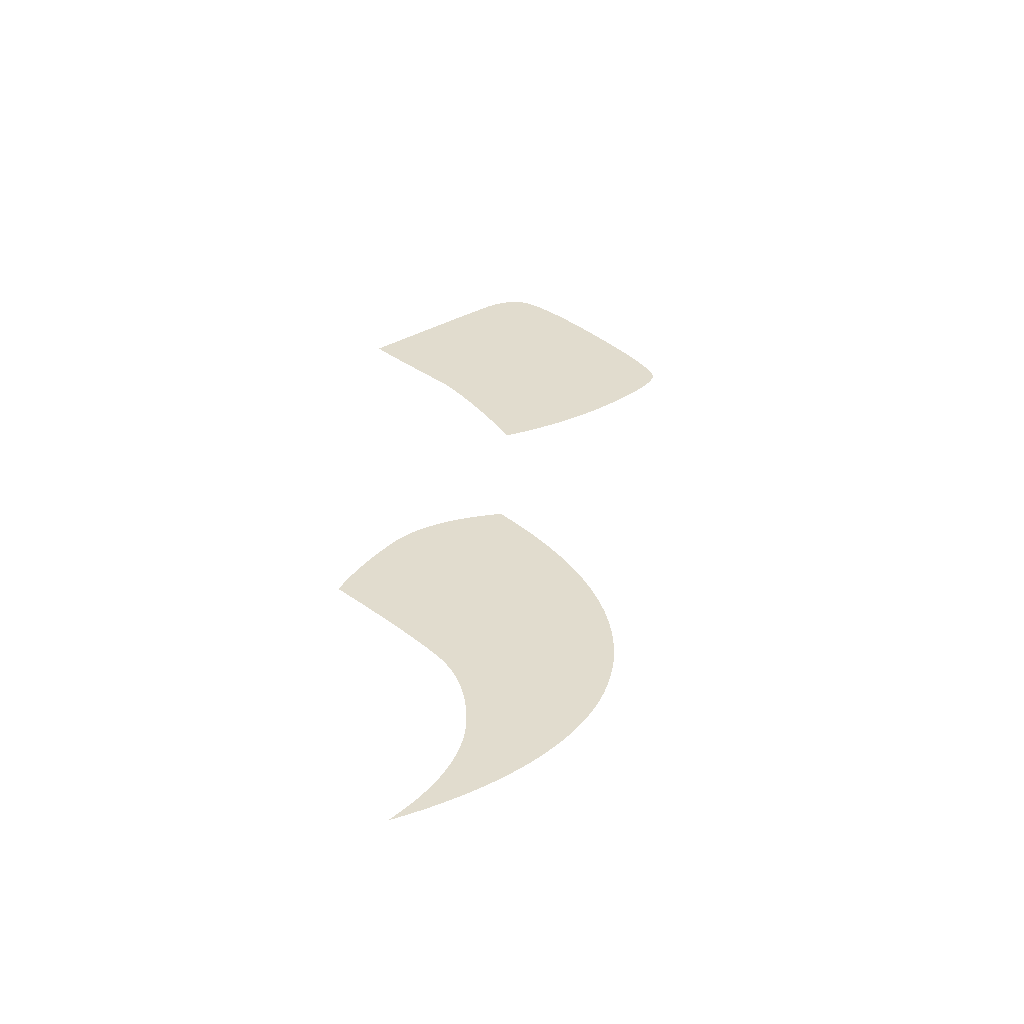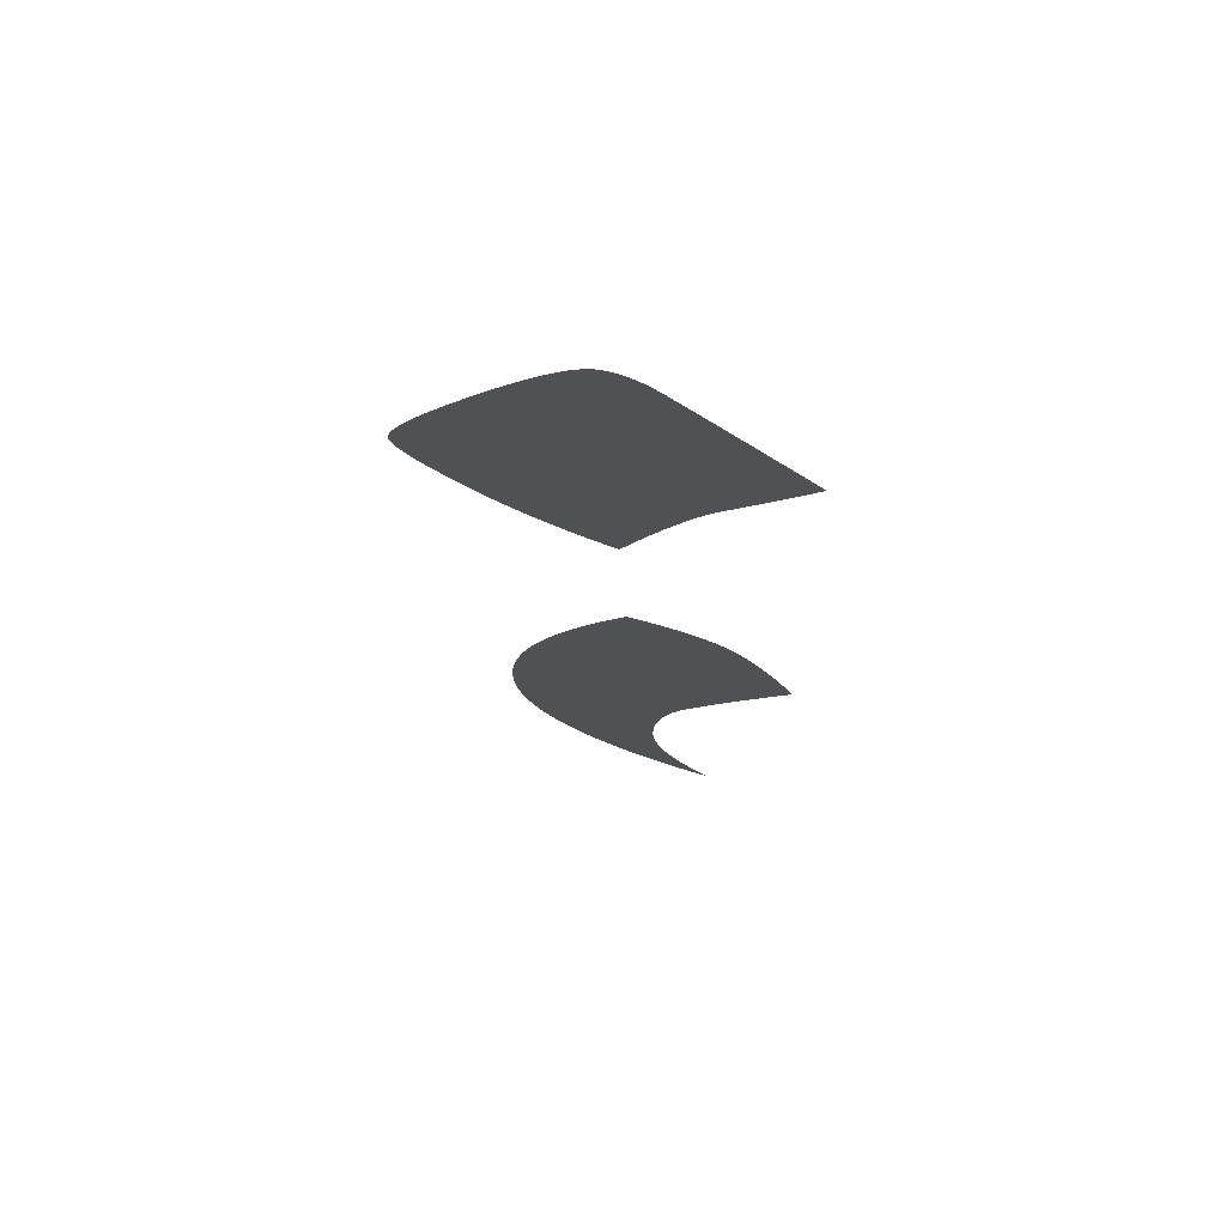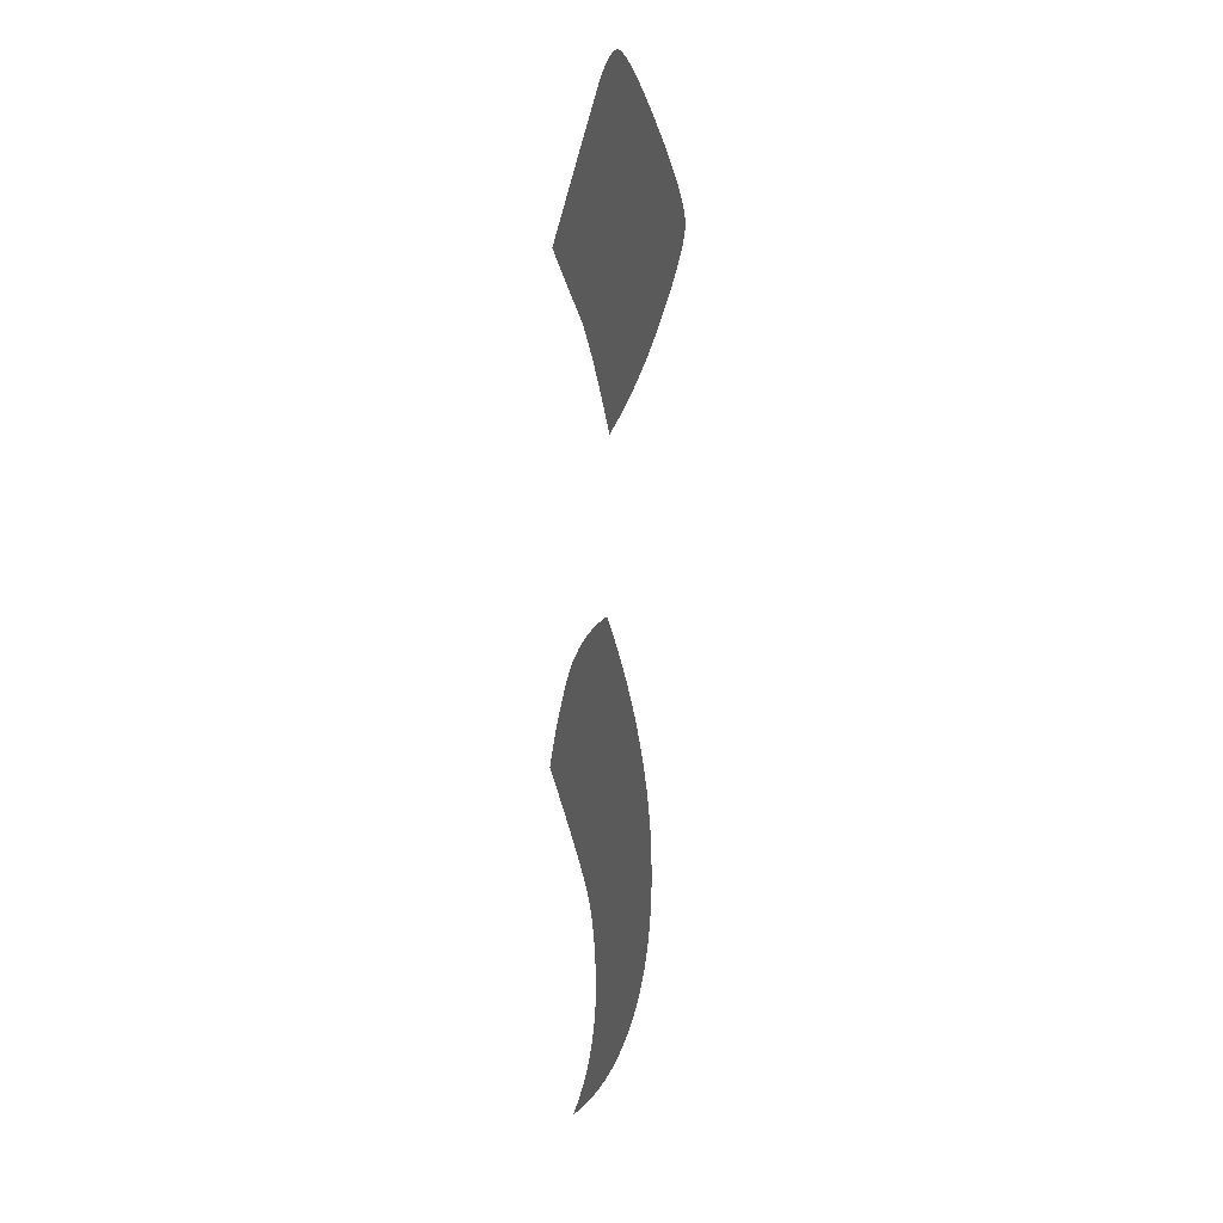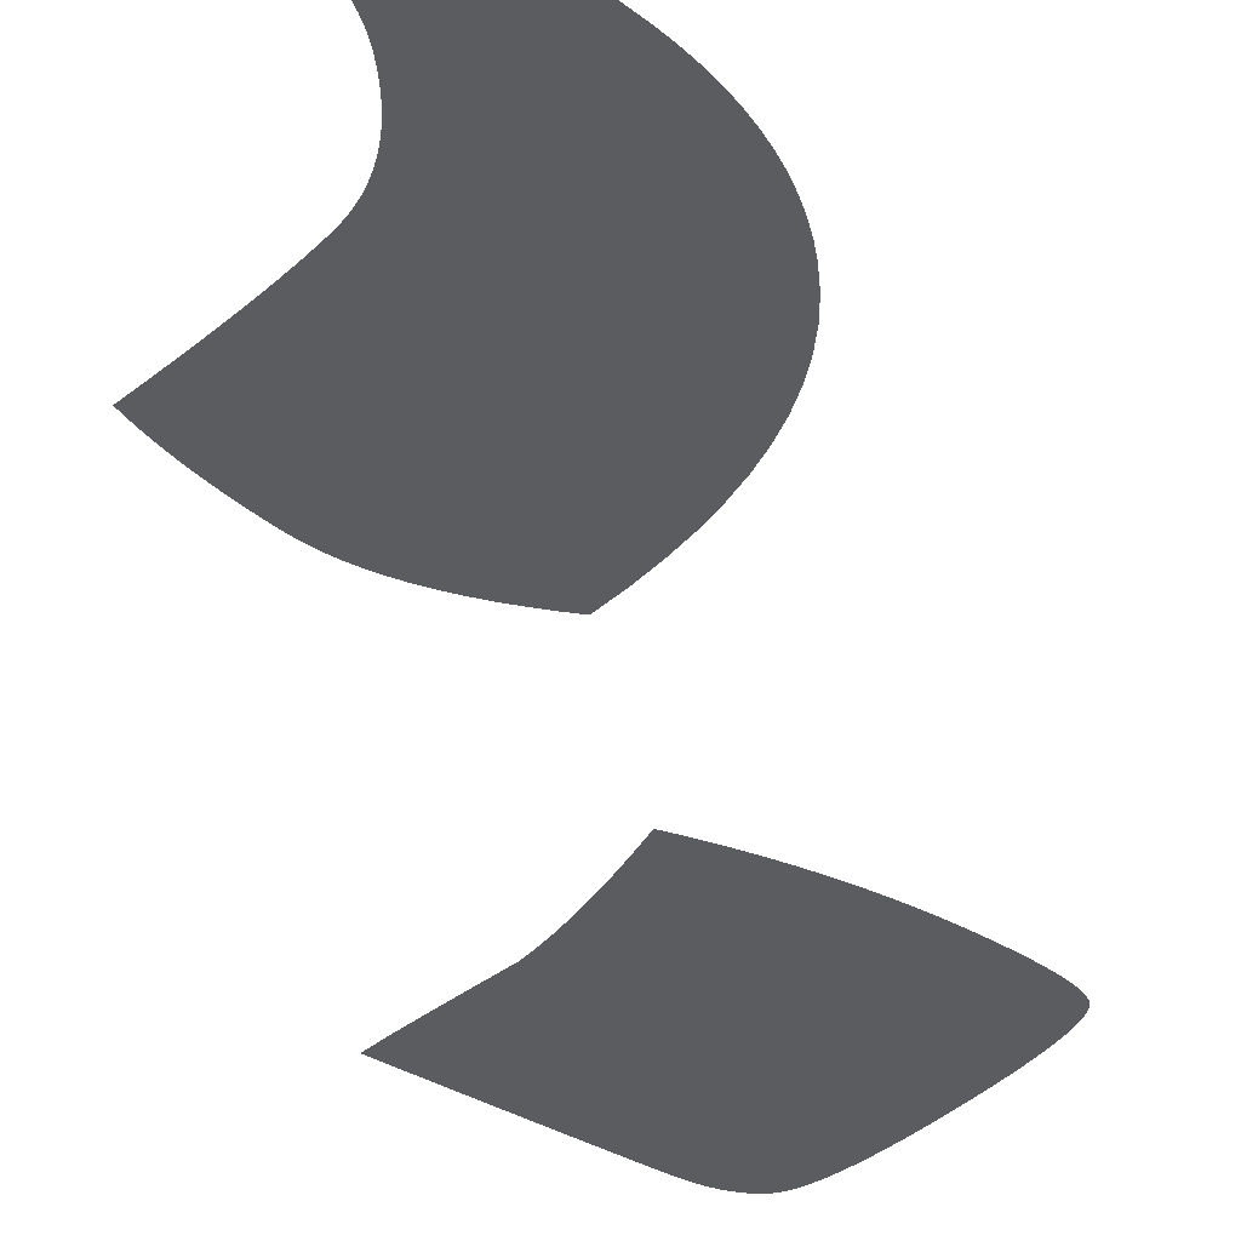
<metadata>
{"format":"obj","ext":"obj","renderer":"f3d","projection":"perspective","resolution":1024,"background":"white","views":[{"elev":-56.6,"azim":-6.1,"up":"+Y"},{"elev":70.3,"azim":-172.2,"up":"+Y"},{"elev":4.9,"azim":69.7,"up":"+Y"},{"elev":-34.5,"azim":7.1,"up":"+Z"}]}
</metadata>
<code>
o Text
v 0.114 0.2762 0
v 0.1157 0.276 0
v 0.1176 0.2754 0
v 0.1198 0.2744 0
v 0.1222 0.2731 0
v 0.1248 0.2713 0
v 0.1277 0.2692 0
v 0.1309 0.2667 0
v 0.1343 0.2638 0
v 0.1379 0.2605 0
v 0.1418 0.2568 0
v 0.146 0.2528 0
v 0.1503 0.2483 0
v 0.1547 0.2438 0
v 0.1586 0.2396 0
v 0.1622 0.2356 0
v 0.1654 0.2319 0
v 0.1682 0.2285 0
v 0.1706 0.2253 0
v 0.1727 0.2224 0
v 0.1744 0.2198 0
v 0.1757 0.2174 0
v 0.1766 0.2153 0
v 0.1772 0.2135 0
v 0.1774 0.212 0
v 0.1772 0.2106 0
v 0.1768 0.2091 0
v 0.176 0.2073 0
v 0.175 0.2053 0
v 0.1737 0.2032 0
v 0.1721 0.2008 0
v 0.1702 0.1982 0
v 0.168 0.1955 0
v 0.1655 0.1925 0
v 0.1627 0.1894 0
v 0.1596 0.186 0
v 0.1562 0.1824 0
v 0.1527 0.1788 0
v 0.149 0.1753 0
v 0.1453 0.1718 0
v 0.1414 0.1684 0
v 0.1375 0.1652 0
v 0.1334 0.162 0
v 0.1293 0.1588 0
v 0.1251 0.1558 0
v 0.1208 0.1528 0
v 0.1164 0.1499 0
v 0.1119 0.1471 0
v 0.1073 0.1444 0
v 0.1046 0.1488 0
v 0.102 0.1531 0
v 0.09945 0.1571 0
v 0.09694 0.1609 0
v 0.09448 0.1646 0
v 0.09206 0.1681 0
v 0.08969 0.1714 0
v 0.08737 0.1745 0
v 0.08509 0.1774 0
v 0.08286 0.1801 0
v 0.08068 0.1826 0
v 0.07855 0.185 0
v 0.07419 0.1887 0
v 0.07013 0.1921 0
v 0.06635 0.1953 0
v 0.06288 0.1983 0
v 0.05969 0.201 0
v 0.0568 0.2035 0
v 0.0542 0.2058 0
v 0.0519 0.2079 0
v 0.04988 0.2097 0
v 0.04816 0.2112 0
v 0.04674 0.2126 0
v 0.04561 0.2137 0
v 0.05228 0.2208 0
v 0.05851 0.2274 0
v 0.0643 0.2335 0
v 0.06963 0.2391 0
v 0.07452 0.2443 0
v 0.07897 0.2489 0
v 0.08297 0.2531 0
v 0.08652 0.2569 0
v 0.08963 0.2601 0
v 0.0923 0.2628 0
v 0.09451 0.2651 0
v 0.09628 0.2669 0
v 0.09783 0.2684 0
v 0.09936 0.2697 0
v 0.1009 0.271 0
v 0.1024 0.2721 0
v 0.1039 0.273 0
v 0.1054 0.2739 0
v 0.1068 0.2746 0
v 0.1083 0.2752 0
v 0.1097 0.2756 0
v 0.1112 0.2759 0
v 0.1126 0.2761 0
v 0.1047 0.08024 0
v 0.1117 0.07346 0
v 0.1181 0.06663 0
v 0.1239 0.05976 0
v 0.1291 0.05283 0
v 0.1337 0.04587 0
v 0.1377 0.03885 0
v 0.141 0.03179 0
v 0.1438 0.02468 0
v 0.1459 0.01752 0
v 0.1474 0.01032 0
v 0.1483 0.003073 0
v 0.1486 -0.004223 -0
v 0.1485 -0.009405 -0
v 0.1481 -0.01453 -0
v 0.1473 -0.01961 -0
v 0.1463 -0.02463 -0
v 0.145 -0.0296 -0
v 0.1434 -0.03452 -0
v 0.1415 -0.03939 -0
v 0.1393 -0.0442 -0
v 0.1368 -0.04896 -0
v 0.134 -0.05367 -0
v 0.1309 -0.05832 -0
v 0.1275 -0.06292 -0
v 0.1239 -0.06745 -0
v 0.12 -0.0719 -0
v 0.1159 -0.07625 -0
v 0.1115 -0.08052 -0
v 0.1069 -0.0847 -0
v 0.102 -0.08879 -0
v 0.09686 -0.09279 -0
v 0.0915 -0.09671 -0
v 0.08589 -0.1005 -0
v 0.08002 -0.1043 -0
v 0.07392 -0.1079 -0
v 0.06757 -0.1115 -0
v 0.06964 -0.1091 -0
v 0.07161 -0.1067 -0
v 0.07351 -0.1043 -0
v 0.07531 -0.102 -0
v 0.07702 -0.0996 -0
v 0.07865 -0.09723 -0
v 0.08019 -0.09488 -0
v 0.08164 -0.09253 -0
v 0.08301 -0.09019 -0
v 0.08428 -0.08785 -0
v 0.08547 -0.08552 -0
v 0.08657 -0.08319 -0
v 0.08758 -0.08088 -0
v 0.08851 -0.07858 -0
v 0.08934 -0.0763 -0
v 0.09009 -0.07404 -0
v 0.09075 -0.0718 -0
v 0.09132 -0.06957 -0
v 0.09181 -0.06736 -0
v 0.0922 -0.06517 -0
v 0.09251 -0.063 -0
v 0.09273 -0.06085 -0
v 0.09286 -0.05871 -0
v 0.09291 -0.05659 -0
v 0.09282 -0.05272 -0
v 0.09258 -0.049 -0
v 0.09217 -0.04542 -0
v 0.09159 -0.04199 -0
v 0.09085 -0.03871 -0
v 0.08995 -0.03558 -0
v 0.08888 -0.03259 -0
v 0.08765 -0.02975 -0
v 0.08625 -0.02705 -0
v 0.08469 -0.0245 -0
v 0.08297 -0.0221 -0
v 0.08108 -0.01985 -0
v 0.079 -0.01759 -0
v 0.07669 -0.01519 -0
v 0.07417 -0.01264 -0
v 0.07142 -0.009947 -0
v 0.06844 -0.007106 -0
v 0.06524 -0.004117 -0
v 0.06182 -0.000982 -0
v 0.05818 0.002299 0
v 0.05432 0.005727 0
v 0.05023 0.009302 0
v 0.04592 0.01302 0
v 0.04138 0.01689 0
v 0.04255 0.01972 0
v 0.0438 0.02256 0
v 0.04513 0.02542 0
v 0.04655 0.02829 0
v 0.04804 0.03119 0
v 0.04962 0.0341 0
v 0.05128 0.03703 0
v 0.05302 0.03998 0
v 0.05485 0.04294 0
v 0.05675 0.04593 0
v 0.05874 0.04893 0
v 0.06081 0.05194 0
v 0.06305 0.05491 0
v 0.06555 0.05777 0
v 0.06831 0.06052 0
v 0.07132 0.06316 0
v 0.07459 0.06568 0
v 0.07812 0.0681 0
v 0.08191 0.0704 0
v 0.08596 0.07259 0
v 0.09027 0.07467 0
v 0.09483 0.07663 0
v 0.09965 0.07849 0
f 204 98 97
f 203 98 204
f 202 98 203
f 201 98 202
f 201 99 98
f 200 99 201
f 199 99 200
f 198 99 199
f 198 100 99
f 197 100 198
f 196 100 197
f 195 100 196
f 195 101 100
f 194 101 195
f 193 101 194
f 193 102 101
f 192 102 193
f 191 102 192
f 190 102 191
f 190 103 102
f 189 103 190
f 188 103 189
f 188 104 103
f 187 104 188
f 186 104 187
f 186 105 104
f 185 105 186
f 184 105 185
f 183 105 184
f 183 106 105
f 182 106 183
f 181 106 182
f 181 107 106
f 180 107 181
f 179 107 180
f 179 108 107
f 178 108 179
f 177 108 178
f 177 109 108
f 176 109 177
f 175 109 176
f 174 109 175
f 174 110 109
f 173 110 174
f 173 111 110
f 172 111 173
f 171 111 172
f 171 112 111
f 170 112 171
f 169 112 170
f 169 113 112
f 168 113 169
f 167 113 168
f 166 113 167
f 166 114 113
f 165 114 166
f 165 115 114
f 164 115 165
f 163 115 164
f 163 116 115
f 162 116 163
f 161 116 162
f 161 117 116
f 160 117 161
f 160 118 117
f 159 118 160
f 159 119 118
f 158 119 159
f 157 119 158
f 157 120 119
f 156 120 157
f 156 121 120
f 155 121 156
f 154 121 155
f 154 122 121
f 153 122 154
f 152 122 153
f 151 122 152
f 151 123 122
f 150 123 151
f 149 123 150
f 149 124 123
f 148 124 149
f 148 125 124
f 147 125 148
f 146 125 147
f 146 126 125
f 145 126 146
f 144 126 145
f 144 127 126
f 143 127 144
f 142 127 143
f 142 128 127
f 141 128 142
f 140 128 141
f 140 129 128
f 139 129 140
f 139 130 129
f 138 130 139
f 137 130 138
f 137 131 130
f 136 131 137
f 136 132 131
f 135 132 136
f 134 132 135
f 134 133 132
f 2 1 96
f 95 2 96
f 95 3 2
f 94 3 95
f 93 3 94
f 93 4 3
f 92 4 93
f 91 4 92
f 91 5 4
f 90 5 91
f 90 6 5
f 89 6 90
f 88 6 89
f 88 7 6
f 87 7 88
f 86 7 87
f 86 8 7
f 85 8 86
f 84 8 85
f 84 9 8
f 83 9 84
f 83 10 9
f 82 10 83
f 82 11 10
f 81 11 82
f 80 11 81
f 80 12 11
f 79 12 80
f 79 13 12
f 78 13 79
f 78 14 13
f 77 14 78
f 77 15 14
f 77 16 15
f 76 16 77
f 76 17 16
f 75 17 76
f 75 18 17
f 75 19 18
f 74 19 75
f 74 20 19
f 74 21 20
f 73 21 74
f 73 22 21
f 73 23 22
f 73 24 23
f 72 24 73
f 72 25 24
f 71 25 72
f 71 26 25
f 70 26 71
f 70 27 26
f 69 27 70
f 69 28 27
f 68 28 69
f 68 29 28
f 67 29 68
f 67 30 29
f 66 30 67
f 66 31 30
f 65 31 66
f 65 32 31
f 64 32 65
f 64 33 32
f 64 34 33
f 63 34 64
f 63 35 34
f 62 35 63
f 62 36 35
f 61 36 62
f 61 37 36
f 60 37 61
f 59 37 60
f 59 38 37
f 58 38 59
f 58 39 38
f 57 39 58
f 57 40 39
f 56 40 57
f 56 41 40
f 55 41 56
f 55 42 41
f 54 42 55
f 54 43 42
f 53 43 54
f 53 44 43
f 52 44 53
f 52 45 44
f 51 45 52
f 51 46 45
f 50 46 51
f 50 47 46
f 50 48 47
f 49 48 50

</code>
